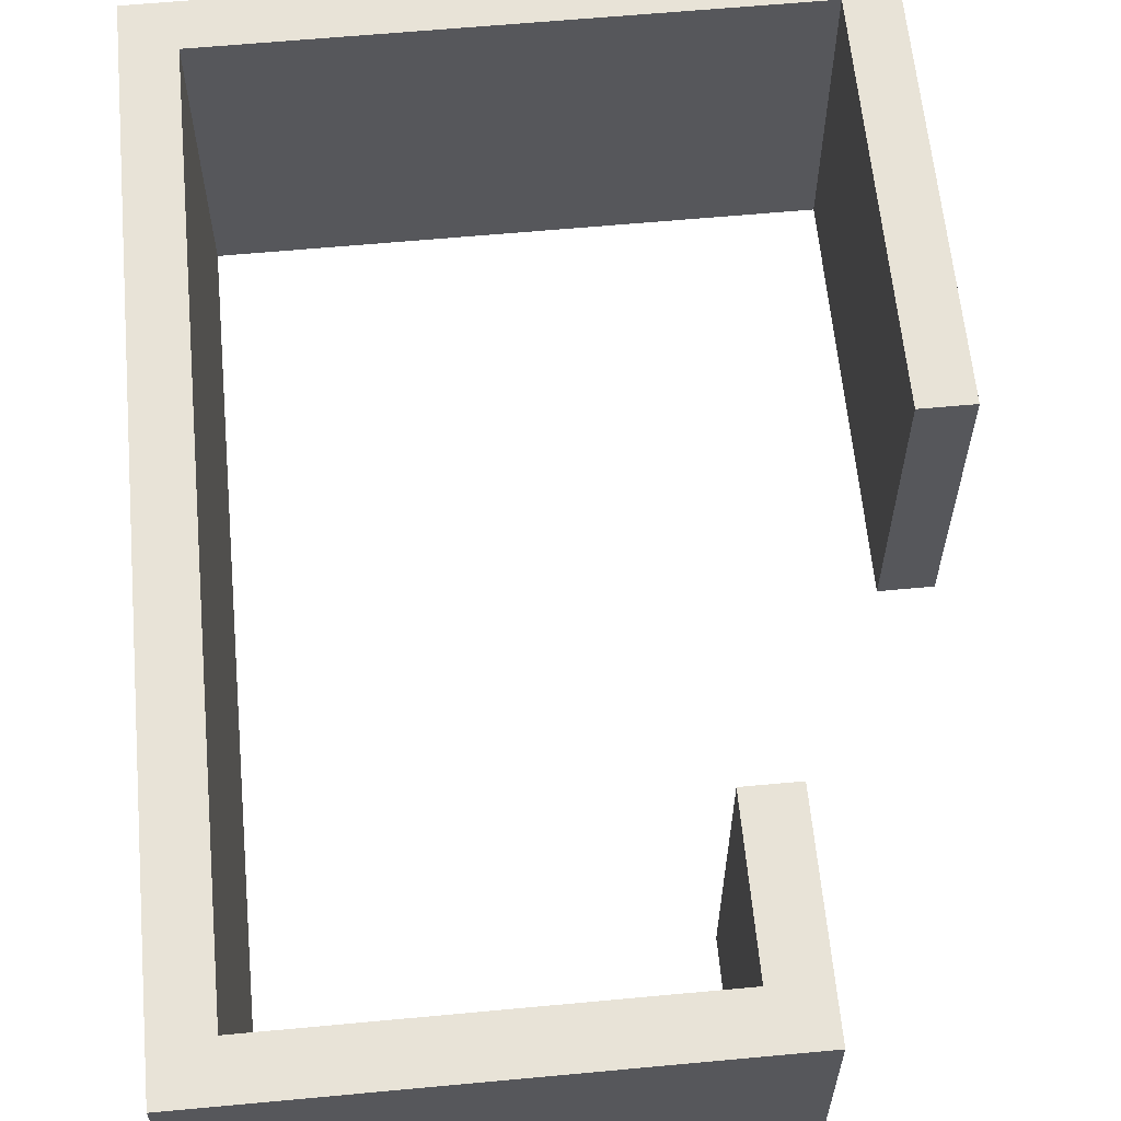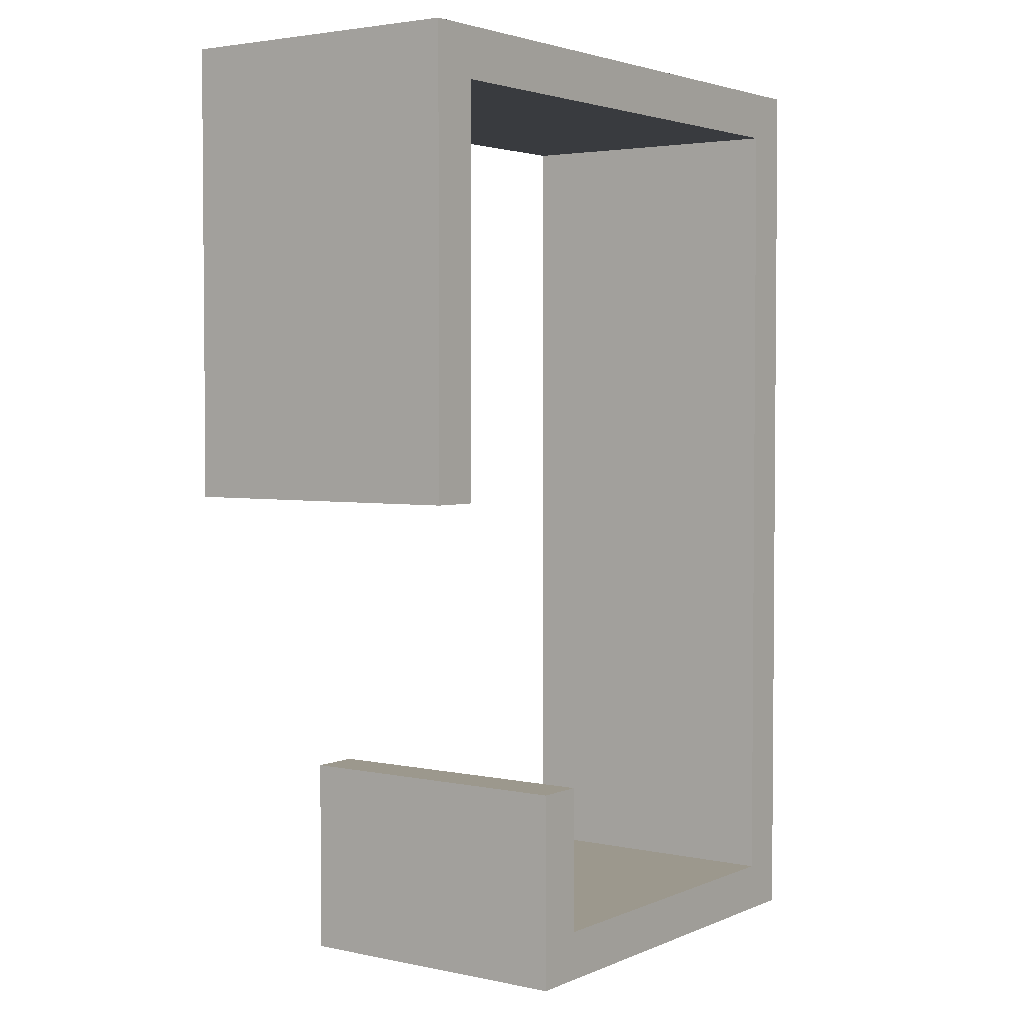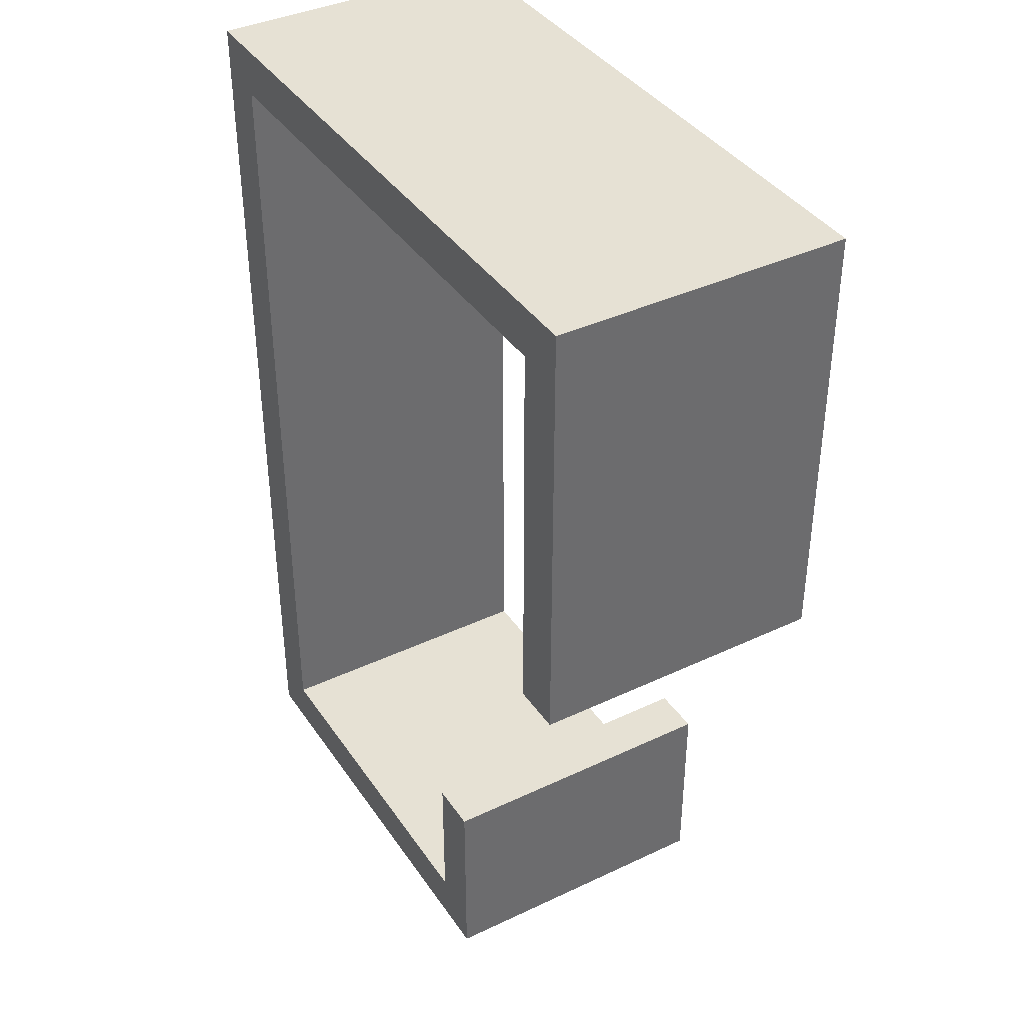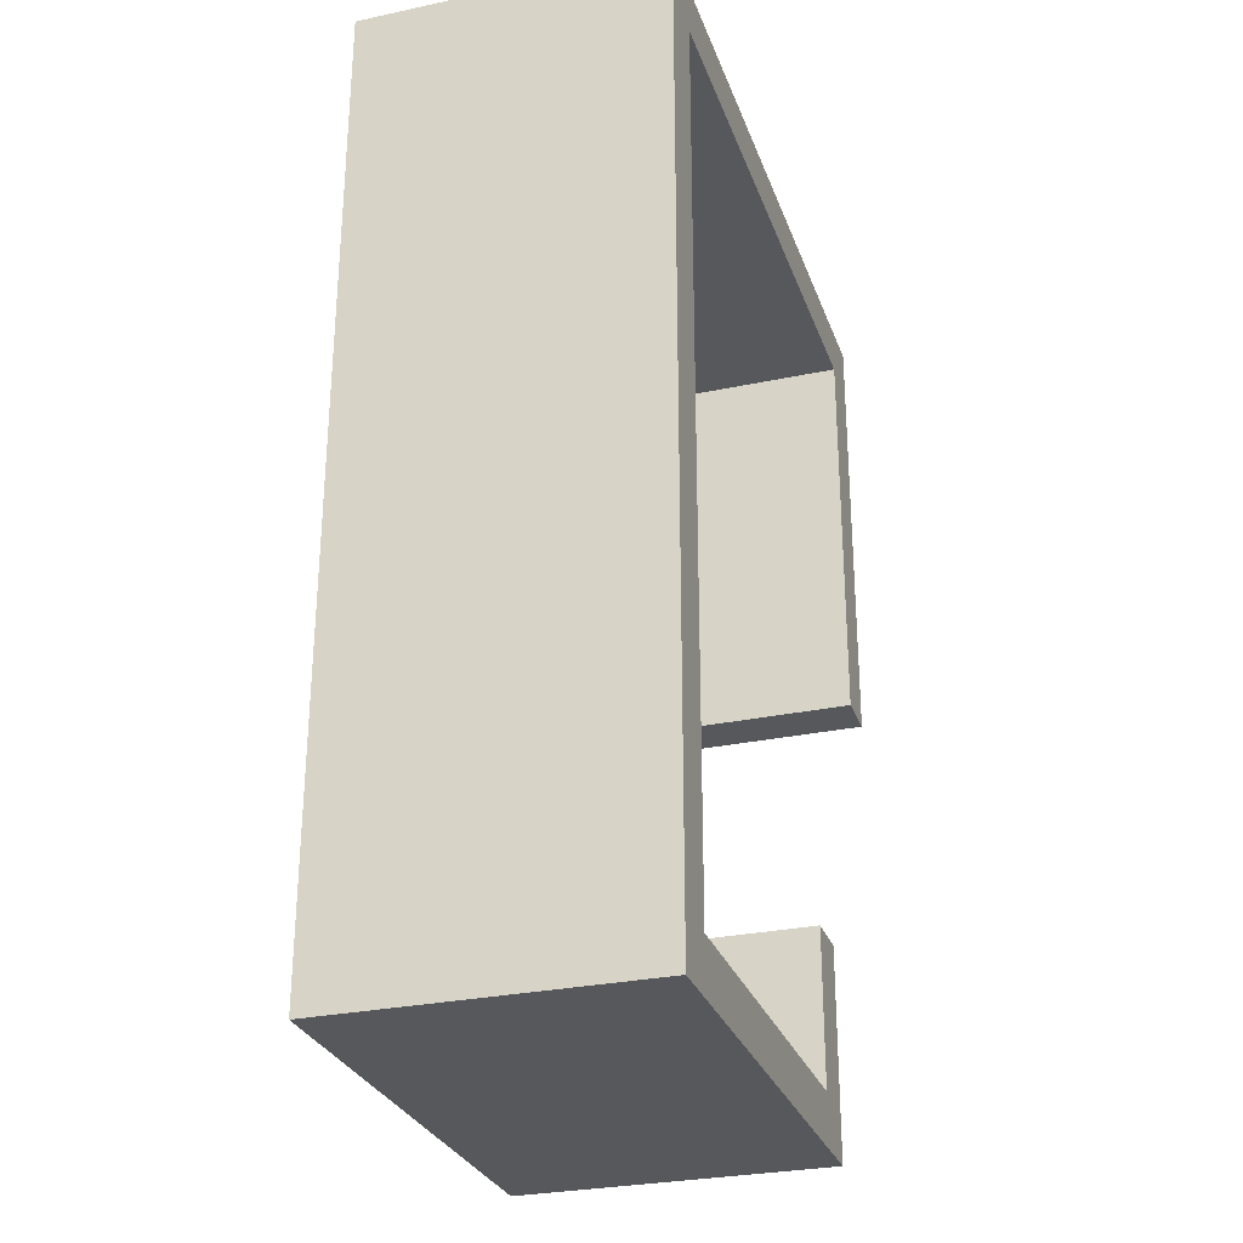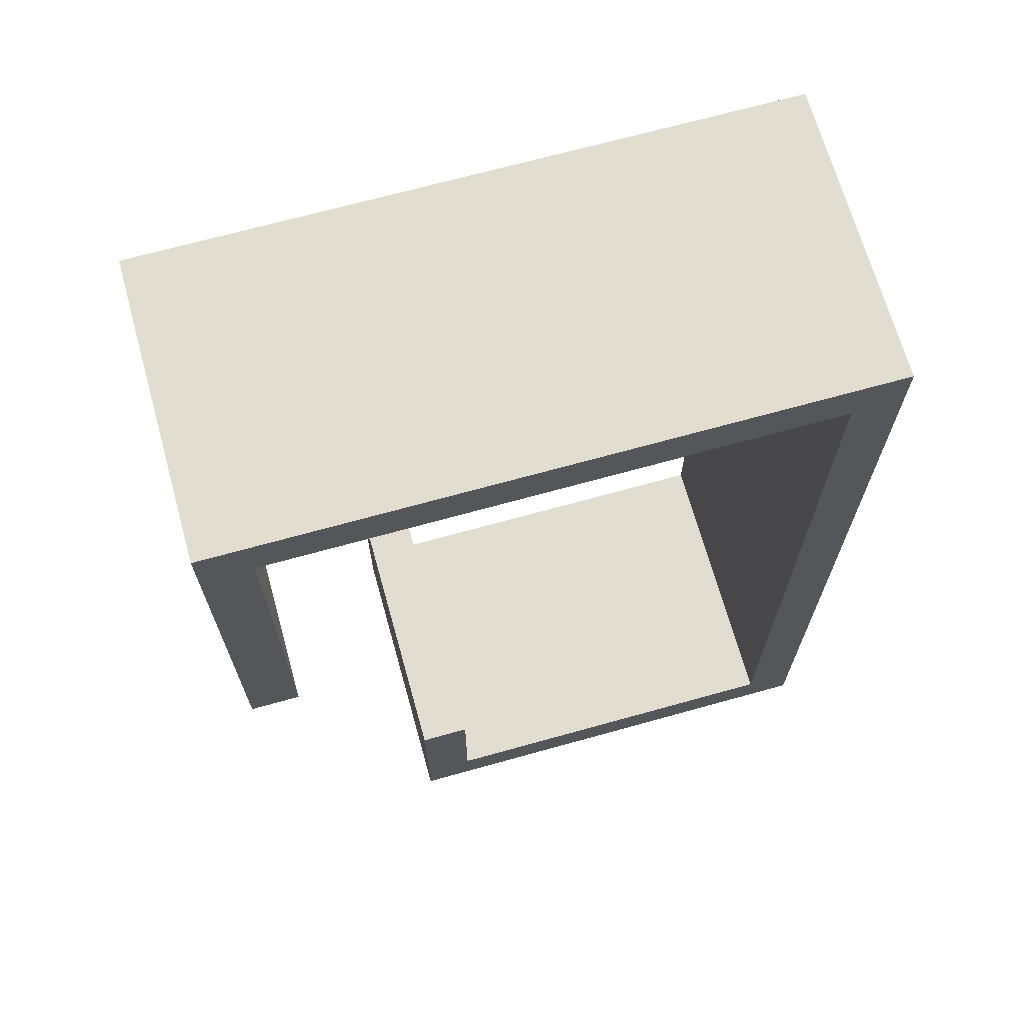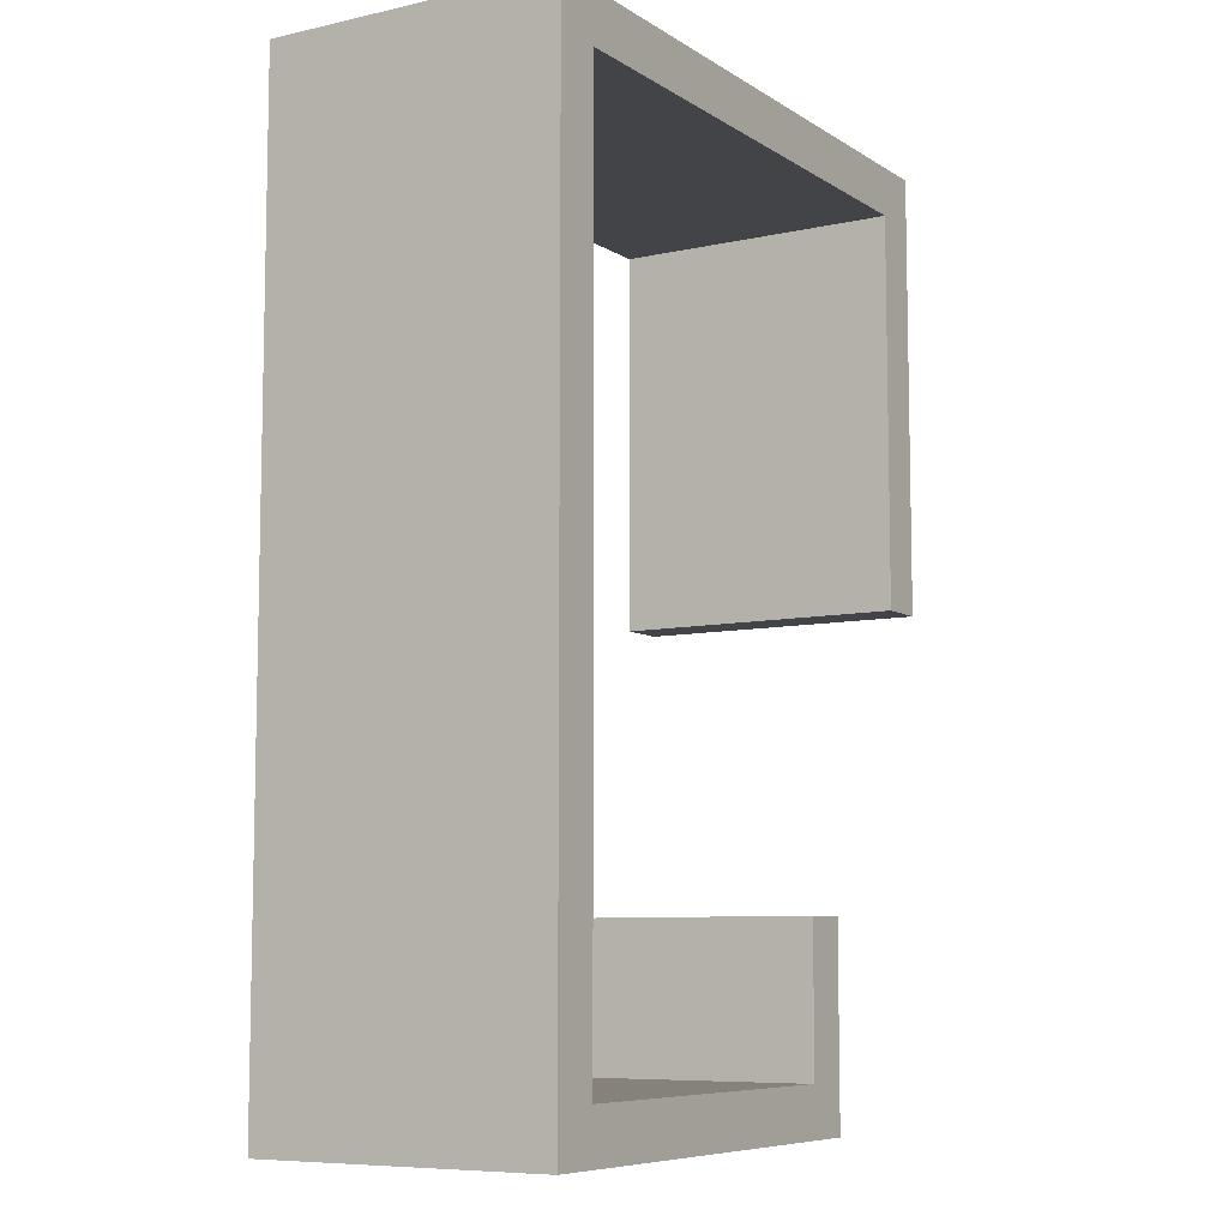
<metadata>
{"format":"obj","ext":"obj","renderer":"f3d","projection":"perspective","resolution":1024,"background":"white","views":[{"elev":61.7,"azim":174.6,"up":"+Y"},{"elev":3.1,"azim":-54.3,"up":"+Z"},{"elev":39.0,"azim":-120.6,"up":"+Z"},{"elev":-28.8,"azim":107.6,"up":"+Z"},{"elev":68.7,"azim":-15.6,"up":"+Z"},{"elev":-7.9,"azim":121.6,"up":"+Z"}]}
</metadata>
<code>
o Level2Walls
g Level2Walls
v -1 -1 65
v -2 -1 65
v -1 5 65
v -2 5 65
v -2 -1 64
v -2 -1 47
v -2 5 64
v -2 5 47
v -2 -1 46
v -1 -1 46
v -2 5 46
v -1 5 46
v -1 -1 47
v -1 -1 64
v -1 5 47
v -1 5 64
v -1 5 64
v -2 5 64
v -1 5 47
v -2 5 47
v -1 -1 47
v -2 -1 47
v -1 -1 64
v -2 -1 64
v -1 -1 64
v -2 -1 64
v -1 -1 65
v -2 -1 65
v -1 5 64
v -1 -1 64
v -1 5 65
v -1 -1 65
v -14 -1 64
v -14 5 64
v -14 -1 65
v -14 5 65
v -2 5 64
v -1 5 64
v -2 5 65
v -1 5 65
v -2 -1 64
v -2 5 64
v -13 -1 64
v -13 5 64
v -2 -1 65
v -2 -1 64
v -13 -1 65
v -13 -1 64
v -2 5 64
v -2 5 65
v -13 5 64
v -13 5 65
v -2 5 65
v -2 -1 65
v -13 5 65
v -13 -1 65
v -13 -1 56
v -13 5 56
v -14 -1 56
v -14 5 56
v -13 -1 65
v -13 -1 64
v -14 -1 65
v -14 -1 64
v -13 5 64
v -13 5 65
v -14 5 64
v -14 5 65
v -13 5 65
v -13 -1 65
v -14 5 65
v -14 -1 65
v -13 -1 64
v -13 5 64
v -13 -1 56
v -13 5 56
v -14 -1 64
v -13 -1 64
v -14 -1 56
v -13 -1 56
v -13 5 64
v -14 5 64
v -13 5 56
v -14 5 56
v -14 5 64
v -14 -1 64
v -14 5 56
v -14 -1 56
v -2 -1 47
v -1 -1 47
v -2 -1 46
v -1 -1 46
v -10.5 5 47
v -10.5 -1 47
v -10.5 5 46
v -10.5 -1 46
v -1 -1 47
v -1 5 47
v -1 -1 46
v -1 5 46
v -1 5 47
v -2 5 47
v -1 5 46
v -2 5 46
v -2 5 47
v -2 -1 47
v -9.5 5 47
v -9.5 -1 47
v -2 5 46
v -2 5 47
v -9.5 5 46
v -9.5 5 47
v -2 -1 47
v -2 -1 46
v -9.5 -1 47
v -9.5 -1 46
v -2 -1 46
v -2 5 46
v -9.5 -1 46
v -9.5 5 46
v -9.5 5 50
v -9.5 -1 50
v -10.5 5 50
v -10.5 -1 50
v -9.5 5 46
v -9.5 5 47
v -10.5 5 46
v -10.5 5 47
v -9.5 -1 47
v -9.5 -1 46
v -10.5 -1 47
v -10.5 -1 46
v -9.5 -1 46
v -9.5 5 46
v -10.5 -1 46
v -10.5 5 46
v -9.5 5 47
v -9.5 -1 47
v -9.5 5 50
v -9.5 -1 50
v -10.5 5 47
v -9.5 5 47
v -10.5 5 50
v -9.5 5 50
v -9.5 -1 47
v -10.5 -1 47
v -9.5 -1 50
v -10.5 -1 50
v -10.5 -1 47
v -10.5 5 47
v -10.5 -1 50
v -10.5 5 50
g Level2Walls
f 3 4 2 1
f 7 8 6 5
f 11 12 10 9
f 15 16 14 13
f 19 20 18 17
f 23 24 22 21
f 27 28 26 25
f 31 32 30 29
f 35 36 34 33
f 39 40 38 37
f 43 44 42 41
f 47 48 46 45
f 51 52 50 49
f 55 56 54 53
f 59 60 58 57
f 63 64 62 61
f 67 68 66 65
f 71 72 70 69
f 75 76 74 73
f 79 80 78 77
f 83 84 82 81
f 87 88 86 85
f 91 92 90 89
f 95 96 94 93
f 99 100 98 97
f 103 104 102 101
f 107 108 106 105
f 111 112 110 109
f 115 116 114 113
f 119 120 118 117
f 123 124 122 121
f 127 128 126 125
f 131 132 130 129
f 135 136 134 133
f 139 140 138 137
f 143 144 142 141
f 147 148 146 145
f 151 152 150 149

</code>
